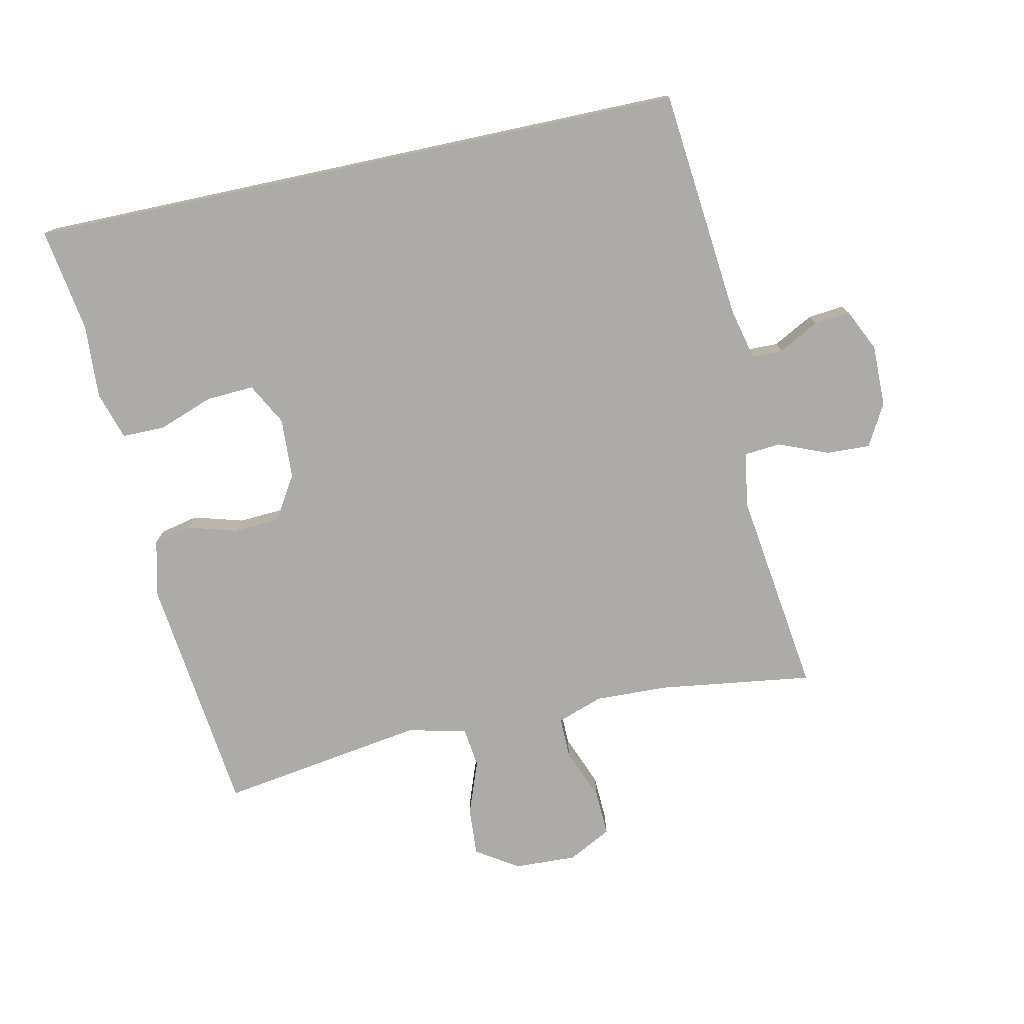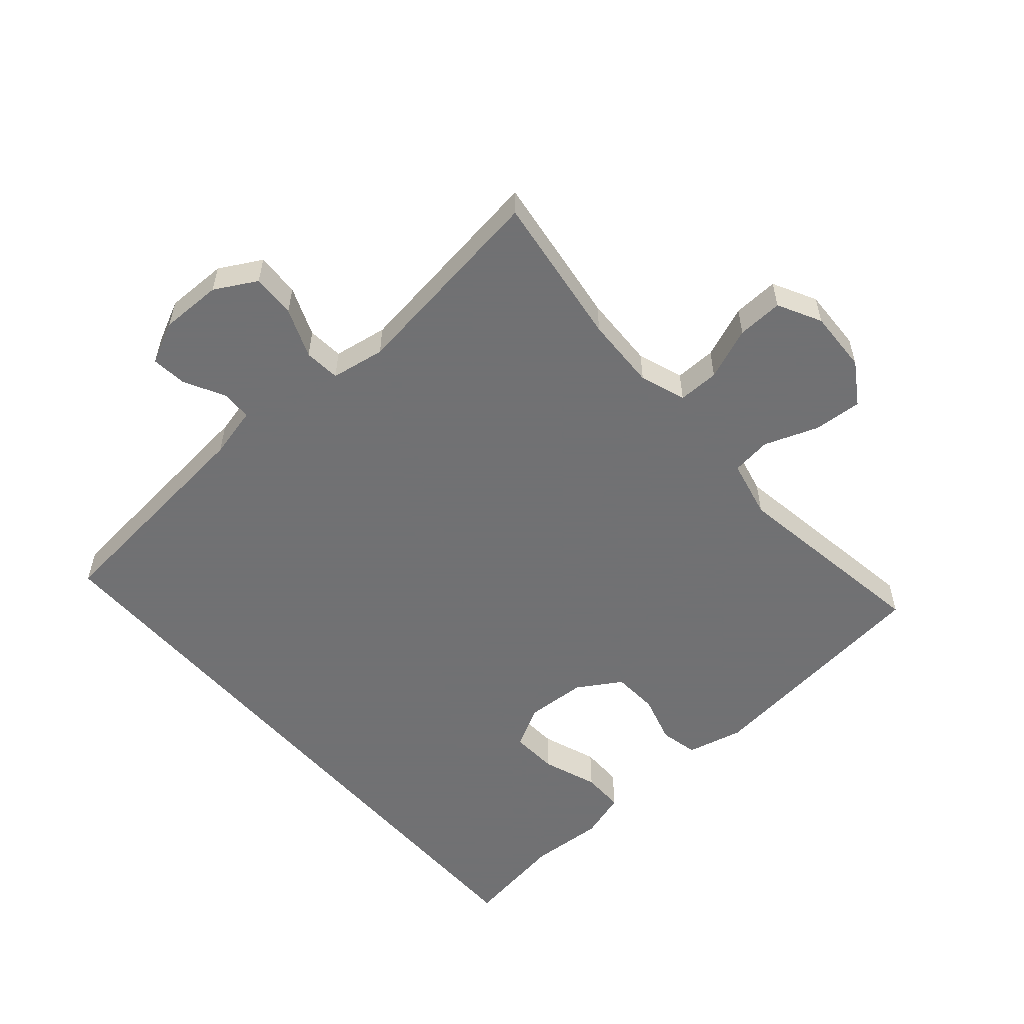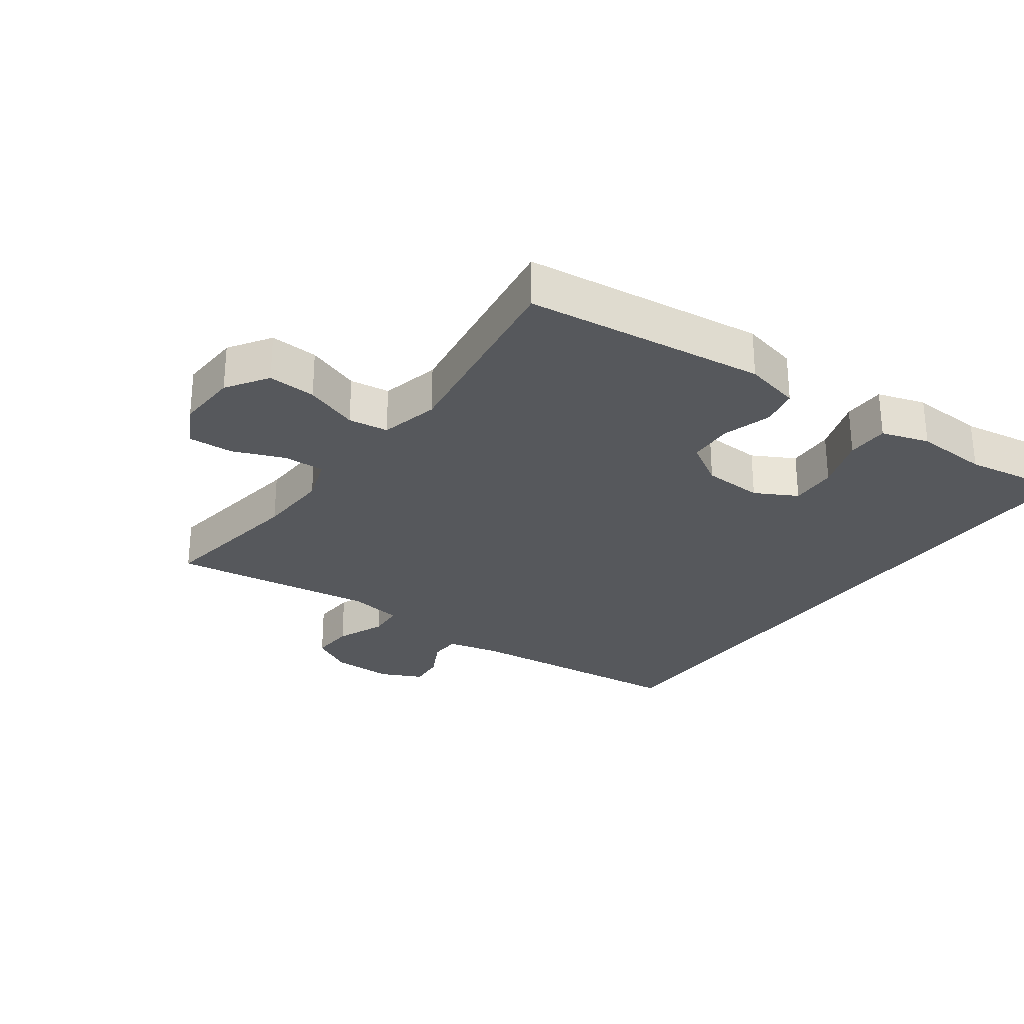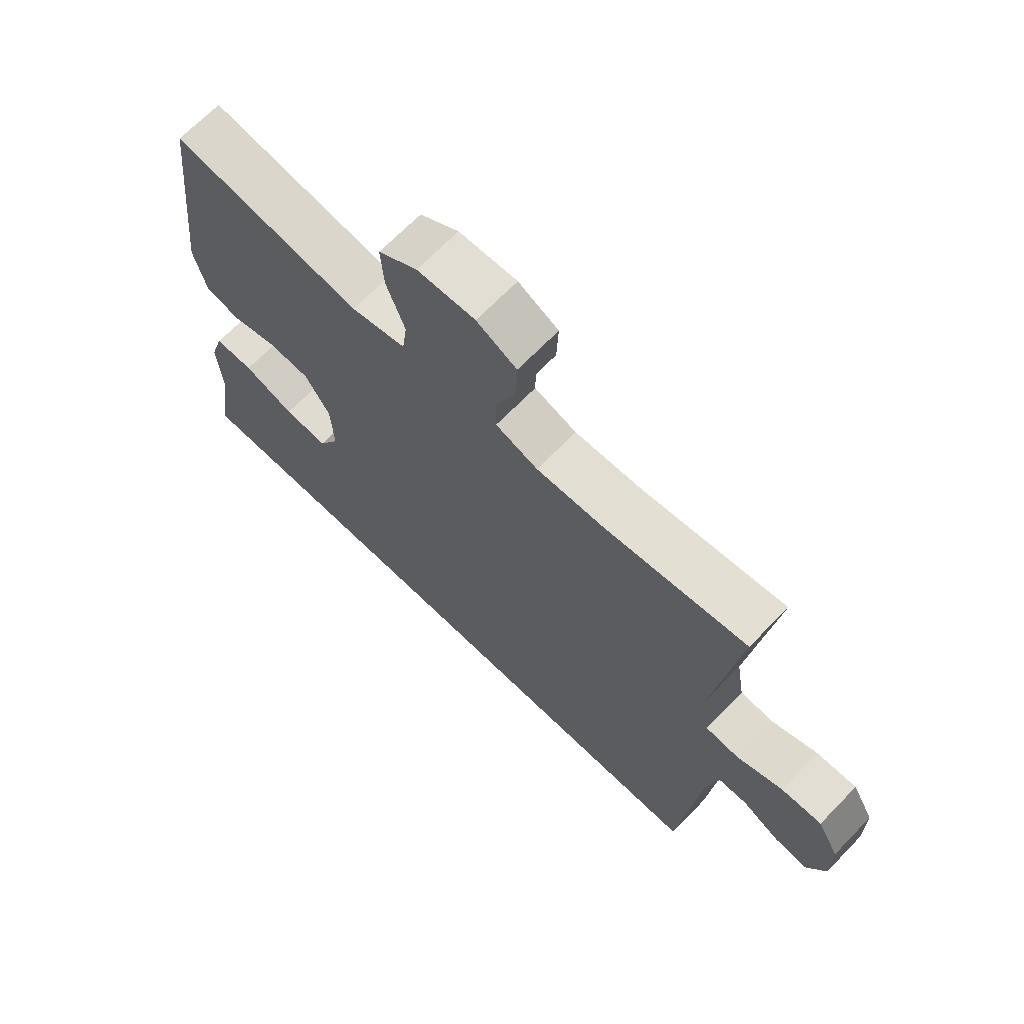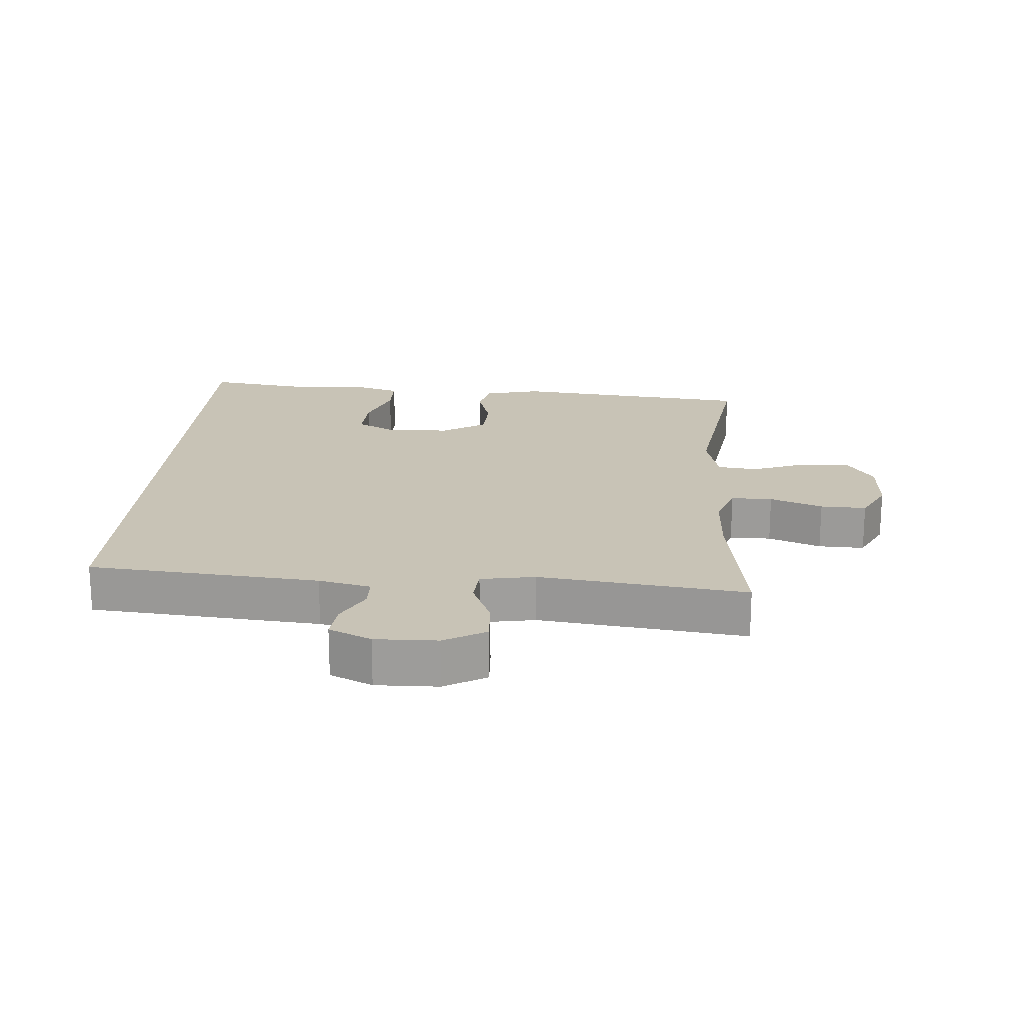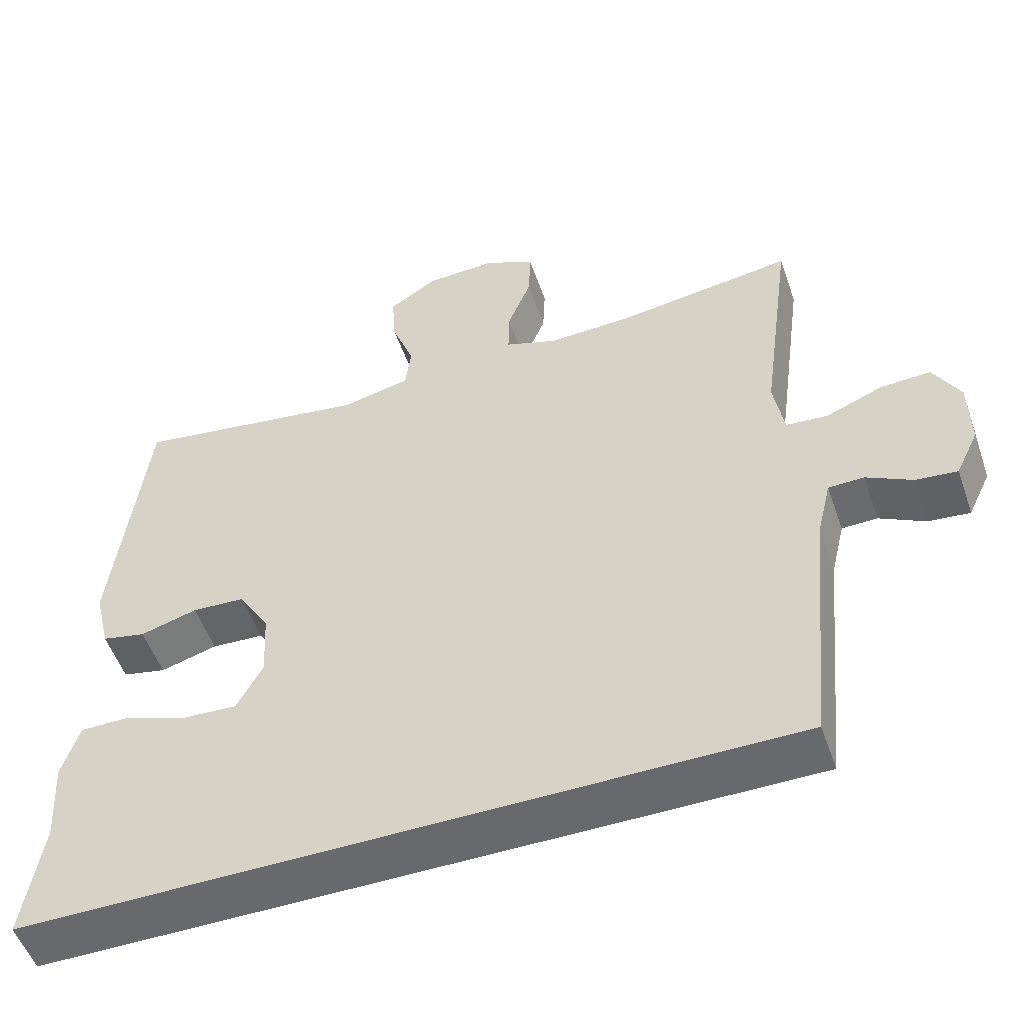
<metadata>
{"format":"obj","ext":"obj","renderer":"f3d","projection":"perspective","resolution":1024,"background":"white","views":[{"elev":-76.2,"azim":-167.9,"up":"+Y"},{"elev":-55.3,"azim":-49.0,"up":"+Y"},{"elev":-27.8,"azim":54.0,"up":"+Y"},{"elev":68.3,"azim":-135.8,"up":"+Z"},{"elev":19.5,"azim":-86.4,"up":"+Y"},{"elev":-52.8,"azim":-160.9,"up":"+Z"}]}
</metadata>
<code>
v -0.5 0.07 0.5
v -0.261 0.07 0.467
v -0.147 0.07 0.463
v -0.076 0.07 0.488
v -0.077 0.07 0.552
v -0.109 0.07 0.633
v -0.112 0.07 0.704
v -0.045 0.07 0.739
v 0.052 0.07 0.735
v 0.117 0.07 0.693
v 0.112 0.07 0.618
v 0.081 0.07 0.534
v 0.089 0.07 0.472
v 0.181 0.07 0.451
v 0.5 0.07 0.5
v 0.543 0.07 0.125
v 0.522 0.07 0.037
v 0.463 0.07 0.024
v 0.386 0.07 0.046
v 0.315 0.07 0.042
v 0.273 0.07 -0.026
v 0.268 0.07 -0.12
v 0.303 0.07 -0.185
v 0.377 0.07 -0.181
v 0.463 0.07 -0.15
v 0.529 0.07 -0.15
v 0.552 0.07 -0.224
v 0.545 0.07 -0.339
v 0.57 0.07 -0.5
v -0.458 0.07 -0.5
v -0.493 0.07 -0.143
v -0.512 0.07 -0.063
v -0.56 0.07 -0.062
v -0.622 0.07 -0.095
v -0.678 0.07 -0.101
v -0.709 0.07 -0.036
v -0.708 0.07 0.06
v -0.672 0.07 0.125
v -0.604 0.07 0.122
v -0.527 0.07 0.091
v -0.471 0.07 0.096
v -0.457 0.07 0.18
v -0.5 0 0.5
v -0.261 0 0.467
v -0.147 0 0.463
v -0.076 0 0.488
v -0.077 0 0.552
v -0.109 0 0.633
v -0.112 0 0.704
v -0.045 0 0.739
v 0.052 0 0.735
v 0.117 0 0.693
v 0.112 0 0.618
v 0.081 0 0.534
v 0.089 0 0.472
v 0.181 0 0.451
v 0.5 0 0.5
v 0.543 0 0.125
v 0.522 0 0.037
v 0.463 0 0.024
v 0.386 0 0.046
v 0.315 0 0.042
v 0.273 0 -0.026
v 0.268 0 -0.12
v 0.303 0 -0.185
v 0.377 0 -0.181
v 0.463 0 -0.15
v 0.529 0 -0.15
v 0.552 0 -0.224
v 0.545 0 -0.339
v 0.57 0 -0.5
v -0.458 0 -0.5
v -0.493 0 -0.143
v -0.512 0 -0.063
v -0.56 0 -0.062
v -0.622 0 -0.095
v -0.678 0 -0.101
v -0.709 0 -0.036
v -0.708 0 0.06
v -0.672 0 0.125
v -0.604 0 0.122
v -0.527 0 0.091
v -0.471 0 0.096
v -0.457 0 0.18
f 38 39 40
f 37 38 40
f 36 37 40
f 35 36 40
f 34 35 40
f 33 34 40
f 32 33 40 41
f 31 32 41
f 31 41 42
f 30 31 42
f 29 30 42
f 28 29 42
f 26 27 28
f 25 26 28
f 24 25 28
f 23 24 28
f 17 18 19
f 16 17 19
f 15 16 19
f 14 15 19
f 13 14 19 20
f 10 11 12
f 9 10 12
f 8 9 12
f 7 8 12
f 6 7 12
f 5 6 12
f 4 5 12 13
f 13 20 21
f 4 13 21
f 3 4 21
f 42 1 2
f 23 28 42
f 42 2 3
f 23 42 3
f 22 23 3
f 3 21 22
f 82 81 80
f 82 80 79
f 82 79 78
f 82 78 77
f 82 77 76
f 82 76 75
f 83 82 75 74
f 83 74 73
f 84 83 73
f 84 73 72
f 84 72 71
f 84 71 70
f 70 69 68
f 70 68 67
f 70 67 66
f 70 66 65
f 61 60 59
f 61 59 58
f 61 58 57
f 61 57 56
f 62 61 56 55
f 54 53 52
f 54 52 51
f 54 51 50
f 54 50 49
f 54 49 48
f 54 48 47
f 55 54 47 46
f 63 62 55
f 63 55 46
f 63 46 45
f 44 43 84
f 84 70 65
f 45 44 84
f 45 84 65
f 45 65 64
f 64 63 45
f 1 43 44 2
f 2 44 45 3
f 3 45 46 4
f 4 46 47 5
f 5 47 48 6
f 6 48 49 7
f 7 49 50 8
f 8 50 51 9
f 9 51 52 10
f 10 52 53 11
f 11 53 54 12
f 12 54 55 13
f 13 55 56 14
f 14 56 57 15
f 15 57 58 16
f 16 58 59 17
f 17 59 60 18
f 18 60 61 19
f 19 61 62 20
f 20 62 63 21
f 21 63 64 22
f 22 64 65 23
f 23 65 66 24
f 24 66 67 25
f 25 67 68 26
f 26 68 69 27
f 27 69 70 28
f 28 70 71 29
f 29 71 72 30
f 30 72 73 31
f 31 73 74 32
f 32 74 75 33
f 33 75 76 34
f 34 76 77 35
f 35 77 78 36
f 36 78 79 37
f 37 79 80 38
f 38 80 81 39
f 39 81 82 40
f 40 82 83 41
f 41 83 84 42
f 42 84 43 1

</code>
